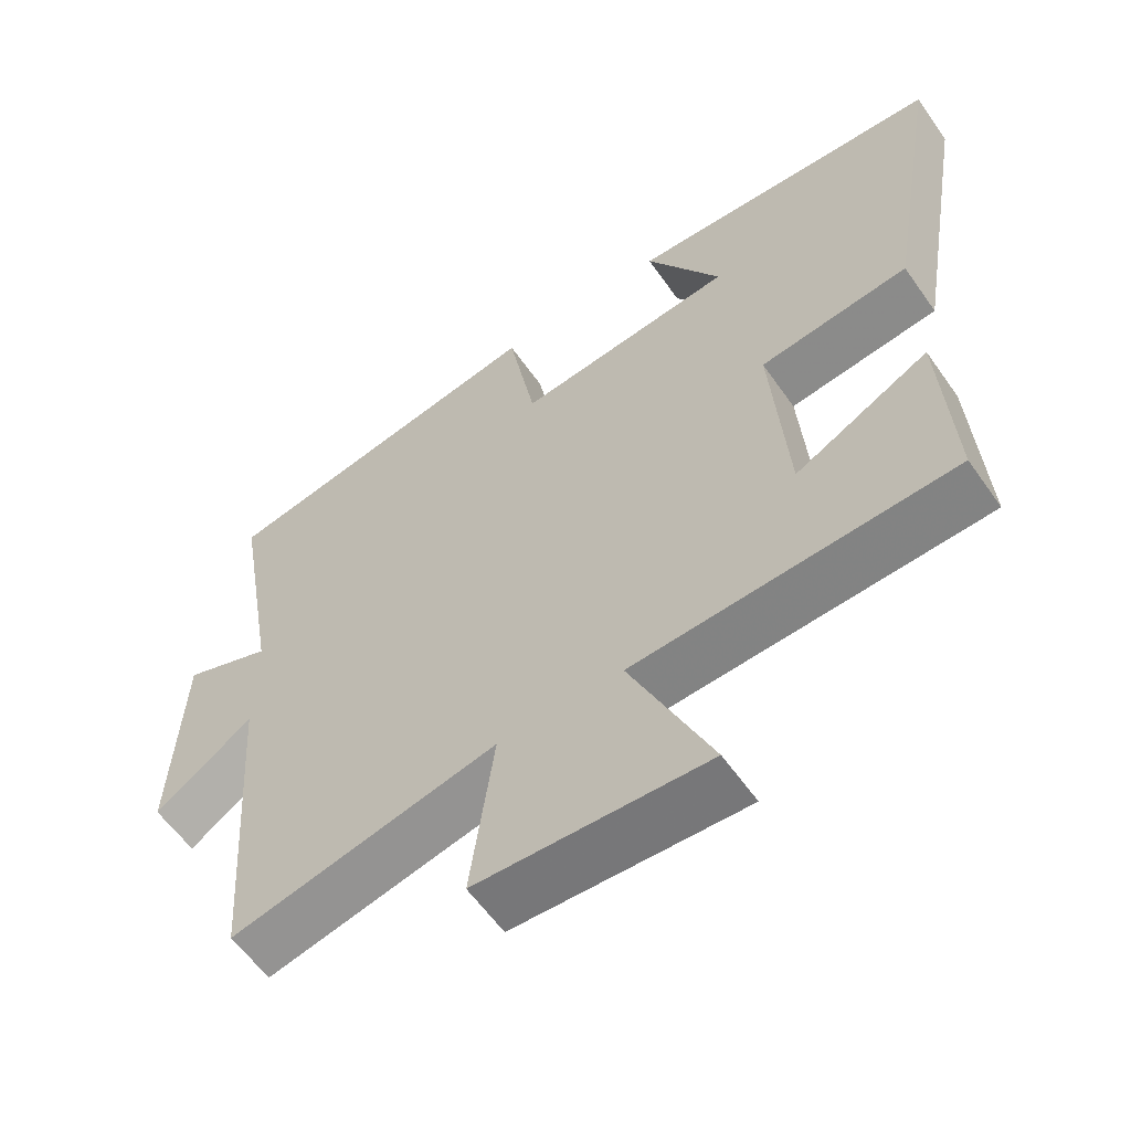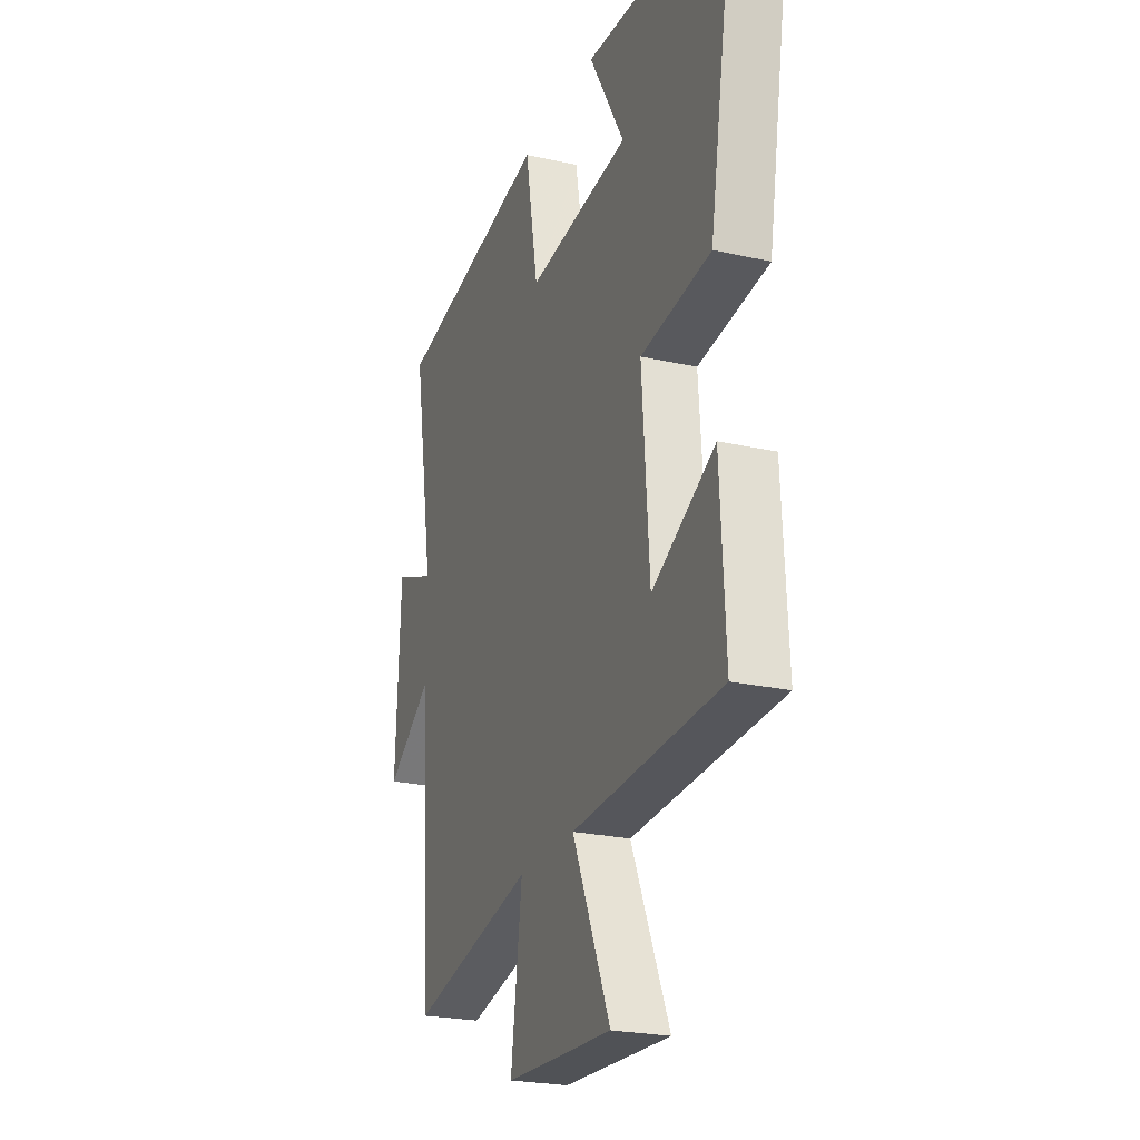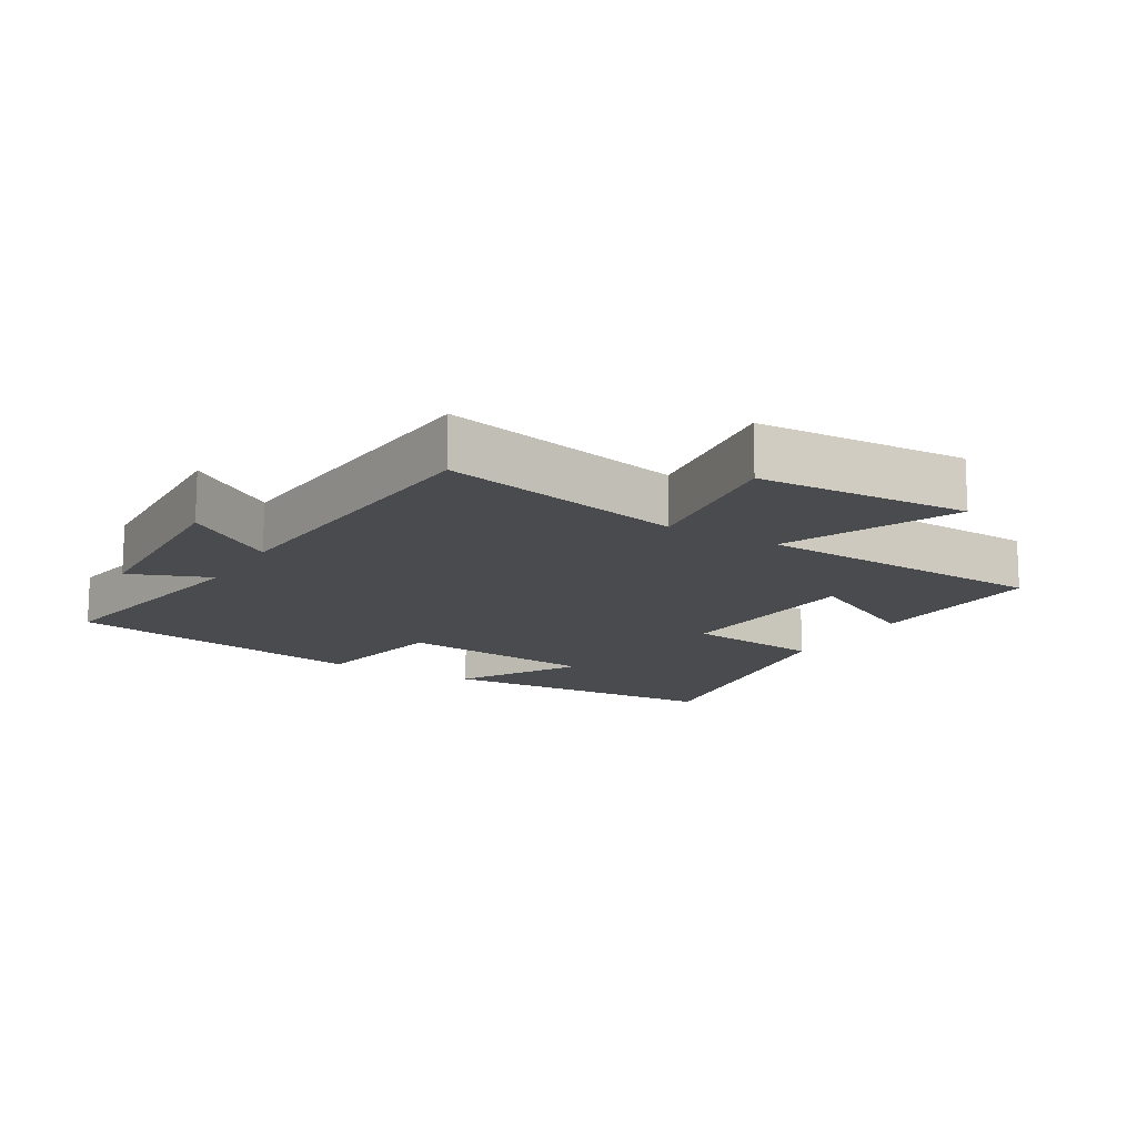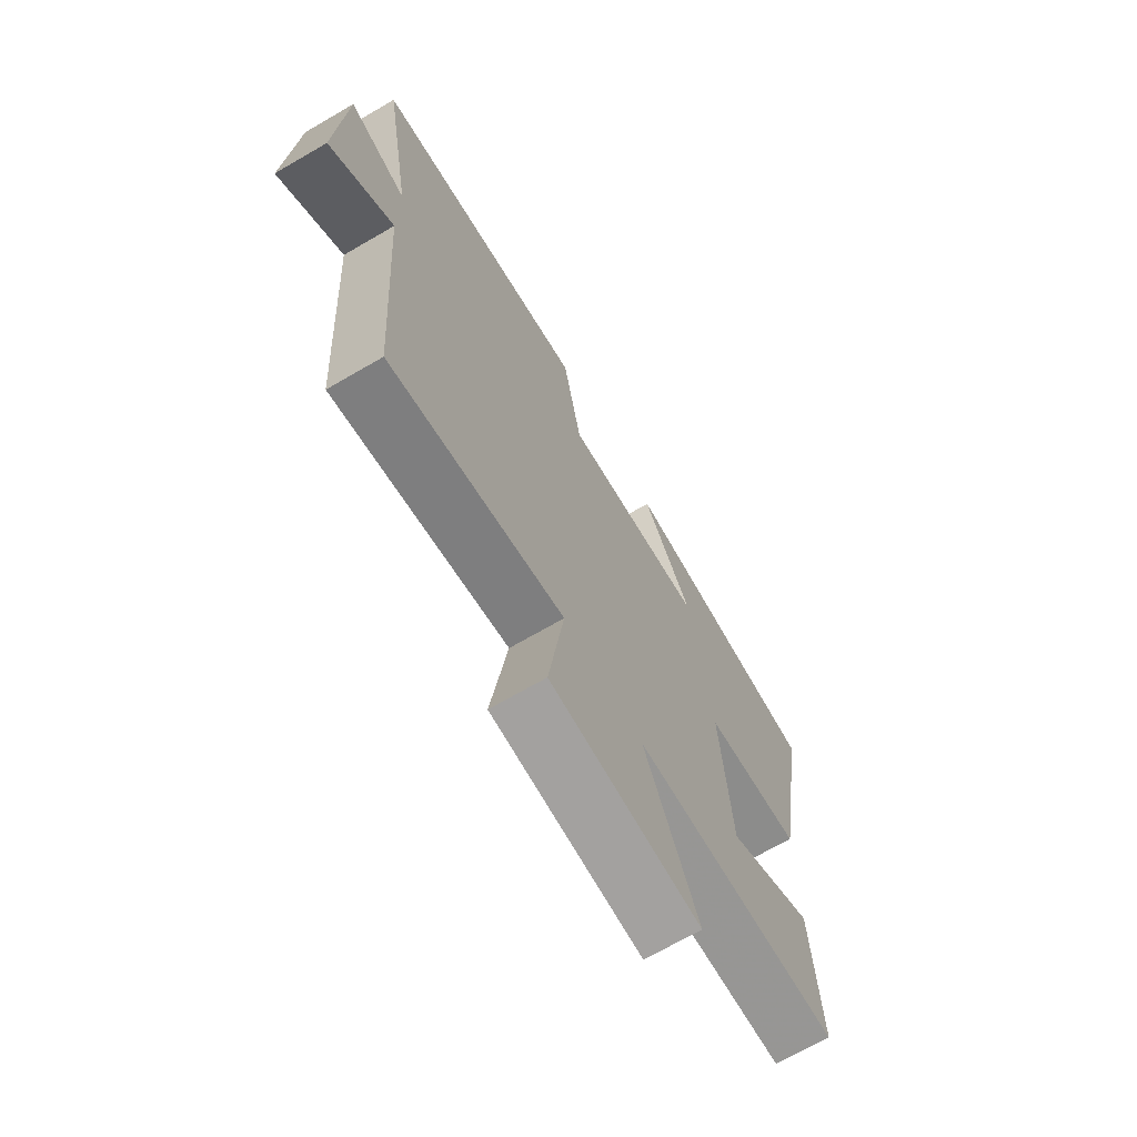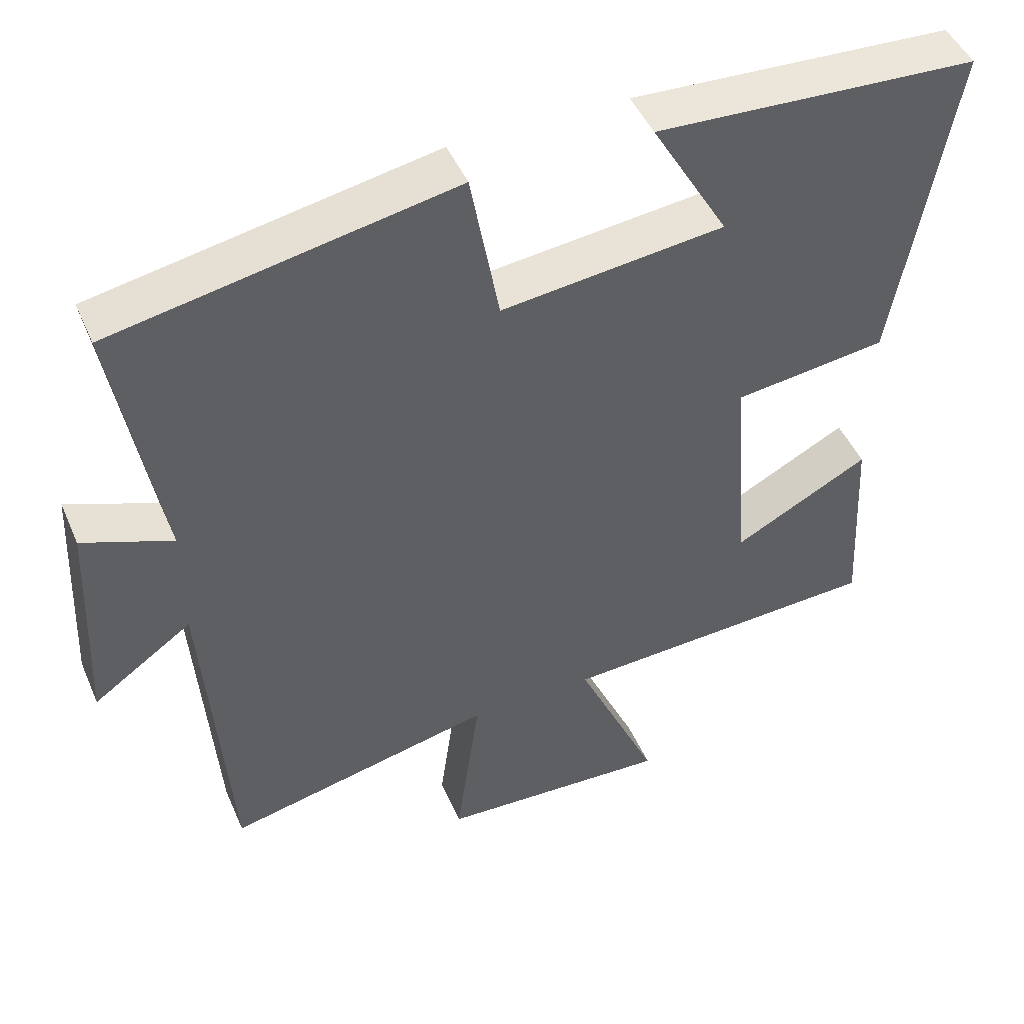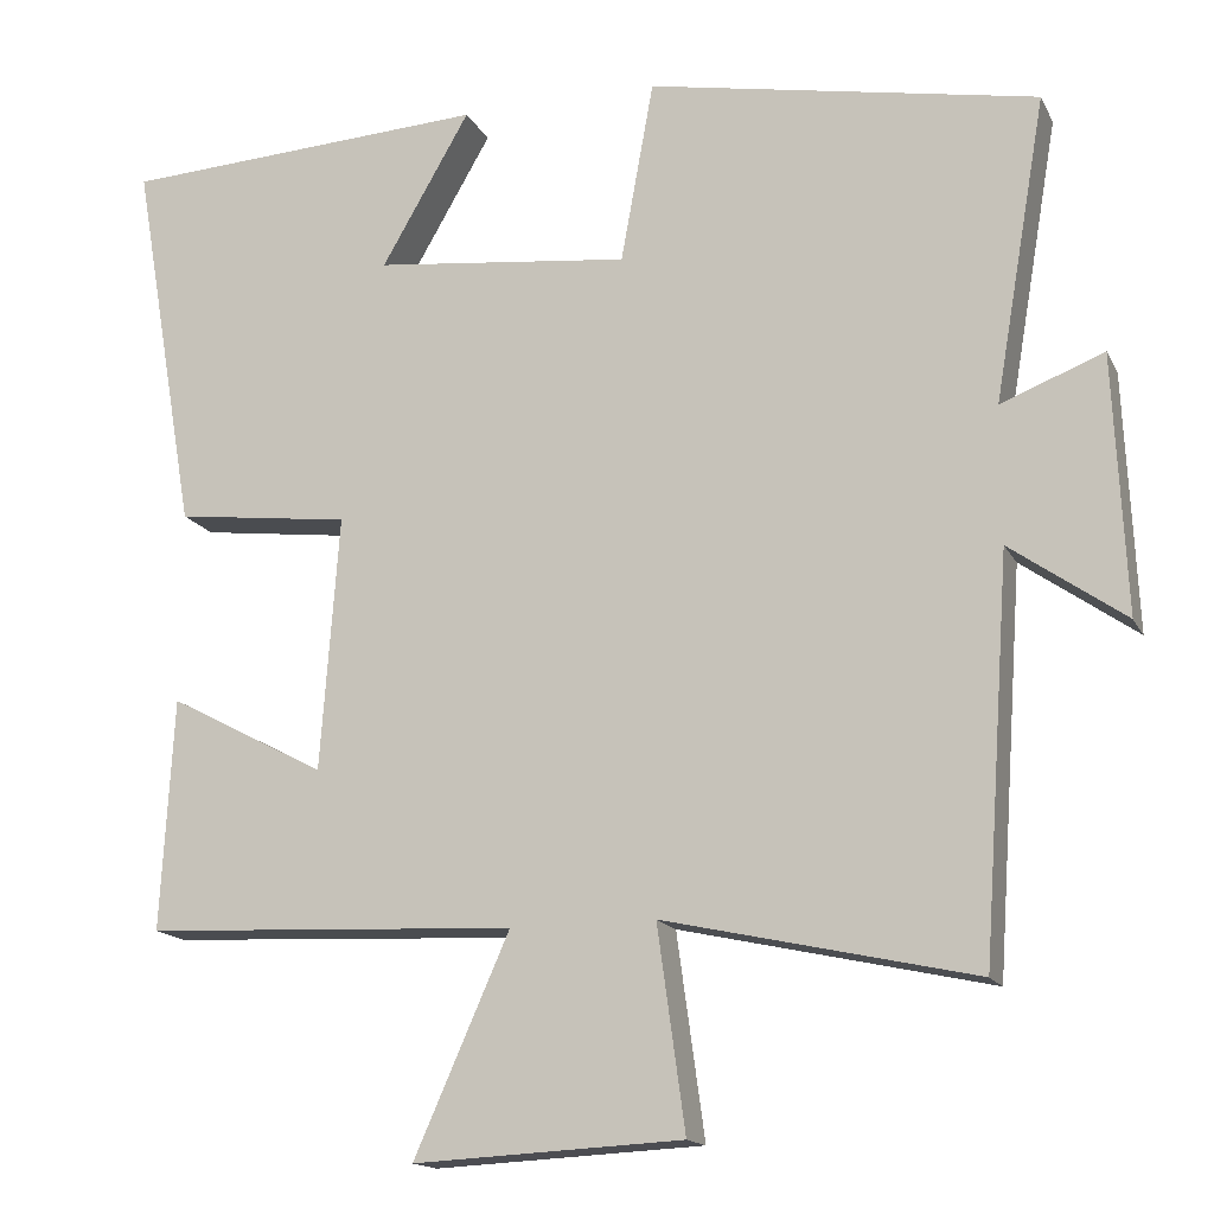
<metadata>
{"format":"obj","ext":"obj","renderer":"f3d","projection":"perspective","resolution":1024,"background":"white","views":[{"elev":-59.2,"azim":-145.2,"up":"+Z"},{"elev":-23.7,"azim":-110.6,"up":"+Z"},{"elev":-14.3,"azim":149.3,"up":"+Y"},{"elev":-70.0,"azim":120.1,"up":"+Z"},{"elev":47.2,"azim":157.2,"up":"+Z"},{"elev":-15.7,"azim":19.3,"up":"+Z"}]}
</metadata>
<code>
v 0.562 0.07 0.413
v 0.5 0.07 0.051
v 0.622 0.07 0.099
v 0.636 0.07 -0.207
v 0.5 0.07 -0.111
v 0.467 0.07 -0.582
v 0.099 0.07 -0.5
v 0.132 0.07 -0.74
v -0.186 0.07 -0.756
v -0.073 0.07 -0.5
v -0.515 0.07 -0.479
v -0.5 0.07 -0.204
v -0.314 0.07 -0.302
v -0.292 0.07 0
v -0.5 0.07 0.026
v -0.577 0.07 0.476
v -0.139 0.07 0.5
v -0.244 0.07 0.318
v 0.06 0.07 0.284
v 0.099 0.07 0.5
v 0.562 0 0.413
v 0.5 0 0.051
v 0.622 0 0.099
v 0.636 0 -0.207
v 0.5 0 -0.111
v 0.467 0 -0.582
v 0.099 0 -0.5
v 0.132 0 -0.74
v -0.186 0 -0.756
v -0.073 0 -0.5
v -0.515 0 -0.479
v -0.5 0 -0.204
v -0.314 0 -0.302
v -0.292 0 0
v -0.5 0 0.026
v -0.577 0 0.476
v -0.139 0 0.5
v -0.244 0 0.318
v 0.06 0 0.284
v 0.099 0 0.5
f 19 20 1 2
f 18 19 2
f 15 16 17 18
f 14 15 18 2
f 13 14 2
f 10 11 12 13
f 10 13 2 3
f 7 8 9 10
f 7 10 3
f 5 6 7
f 5 7 3
f 3 4 5
f 22 21 40 39
f 22 39 38
f 38 37 36 35
f 22 38 35 34
f 22 34 33
f 33 32 31 30
f 23 22 33 30
f 30 29 28 27
f 23 30 27
f 27 26 25
f 23 27 25
f 25 24 23
f 1 21 22 2
f 2 22 23 3
f 3 23 24 4
f 4 24 25 5
f 5 25 26 6
f 6 26 27 7
f 7 27 28 8
f 8 28 29 9
f 9 29 30 10
f 10 30 31 11
f 11 31 32 12
f 12 32 33 13
f 13 33 34 14
f 14 34 35 15
f 15 35 36 16
f 16 36 37 17
f 17 37 38 18
f 18 38 39 19
f 19 39 40 20
f 20 40 21 1

</code>
